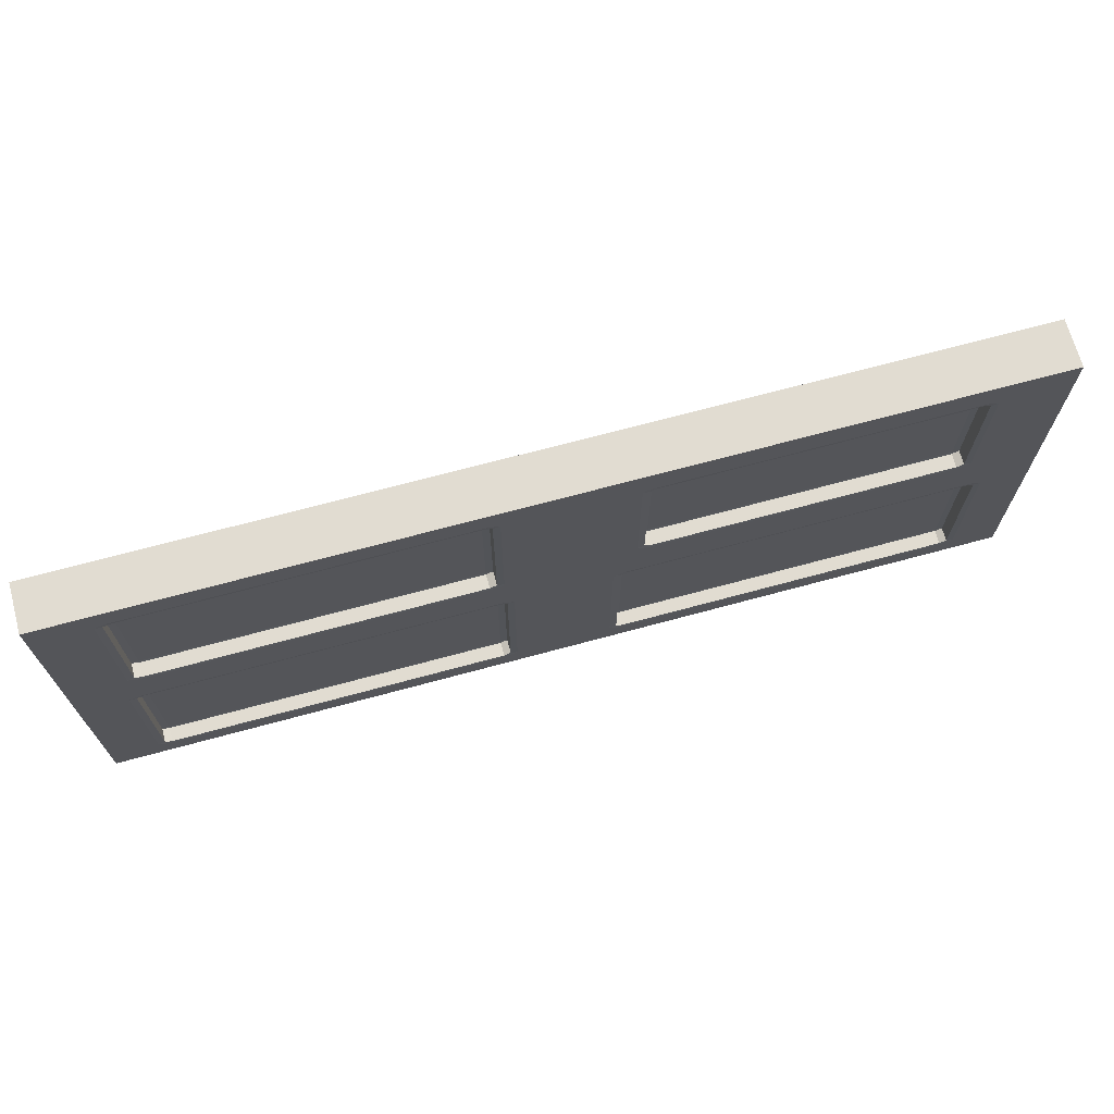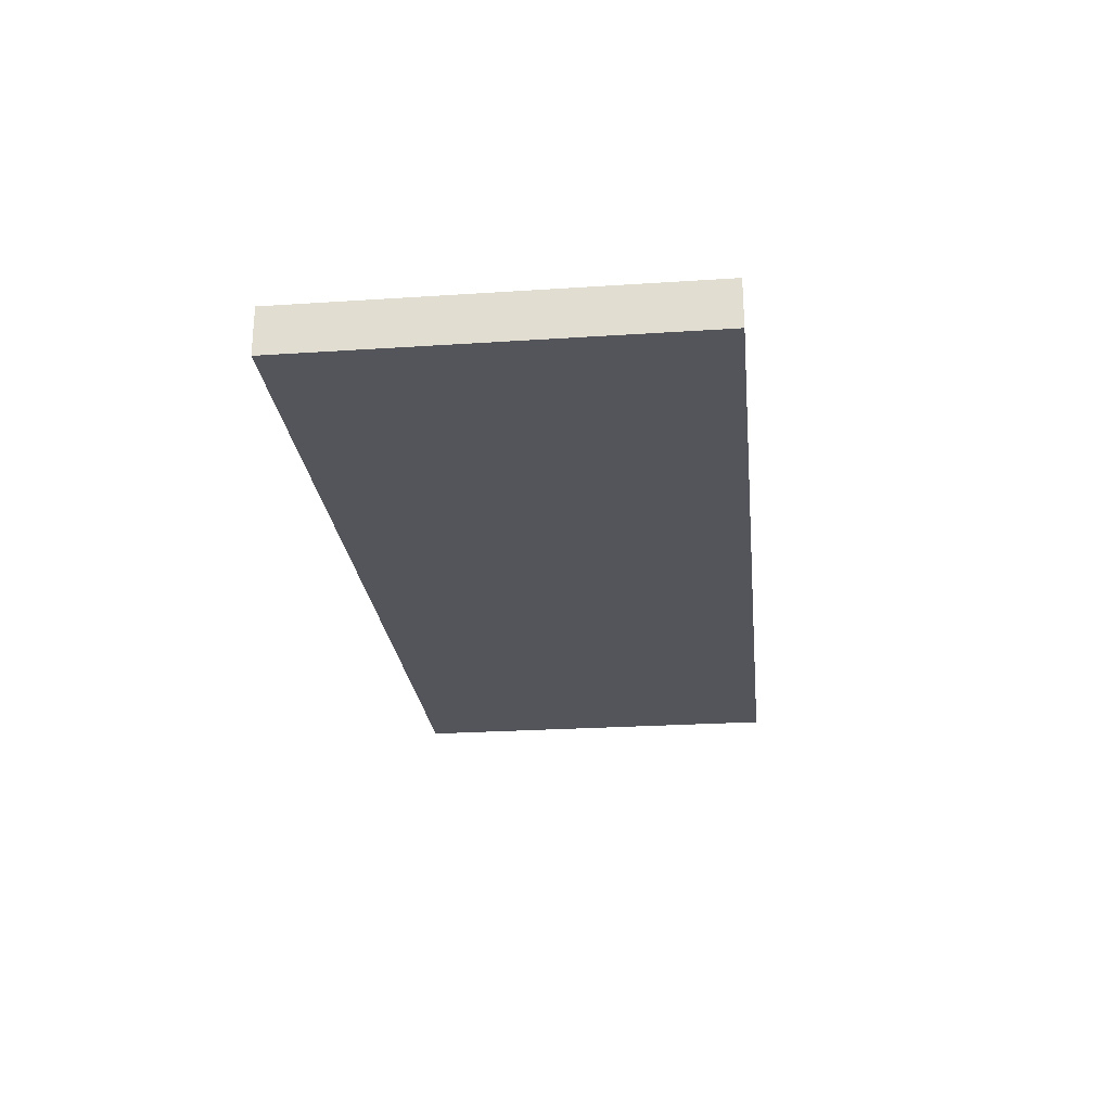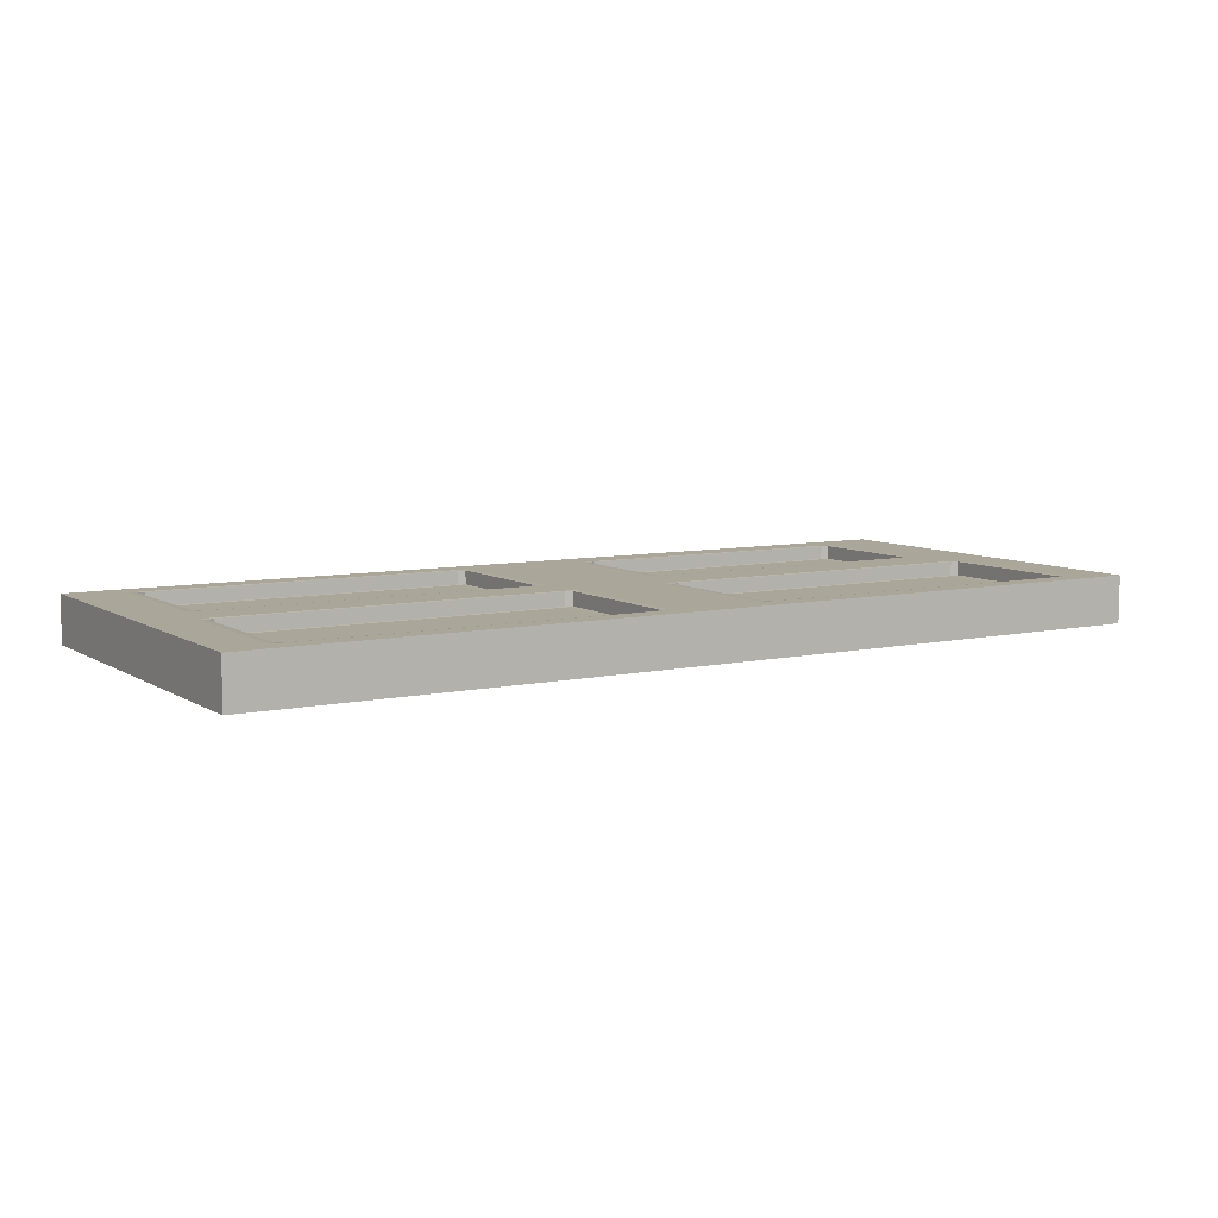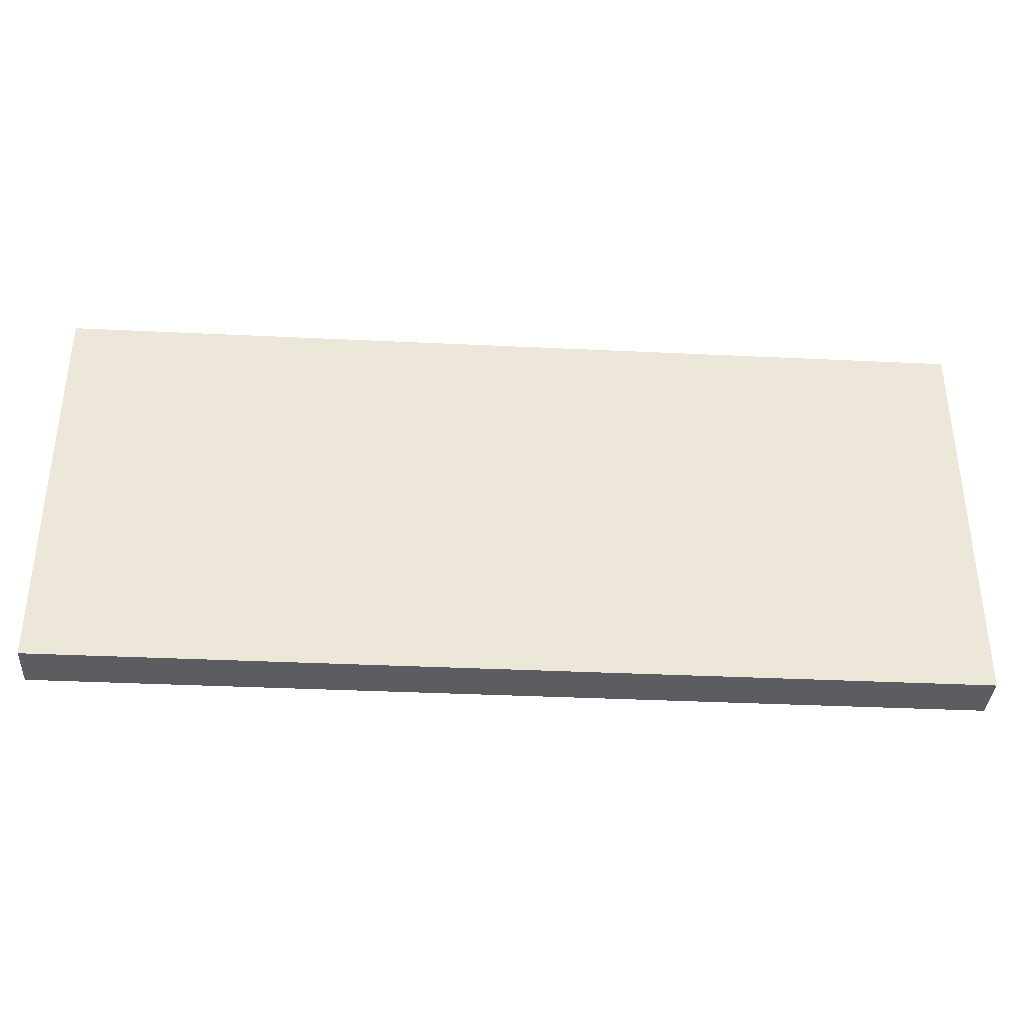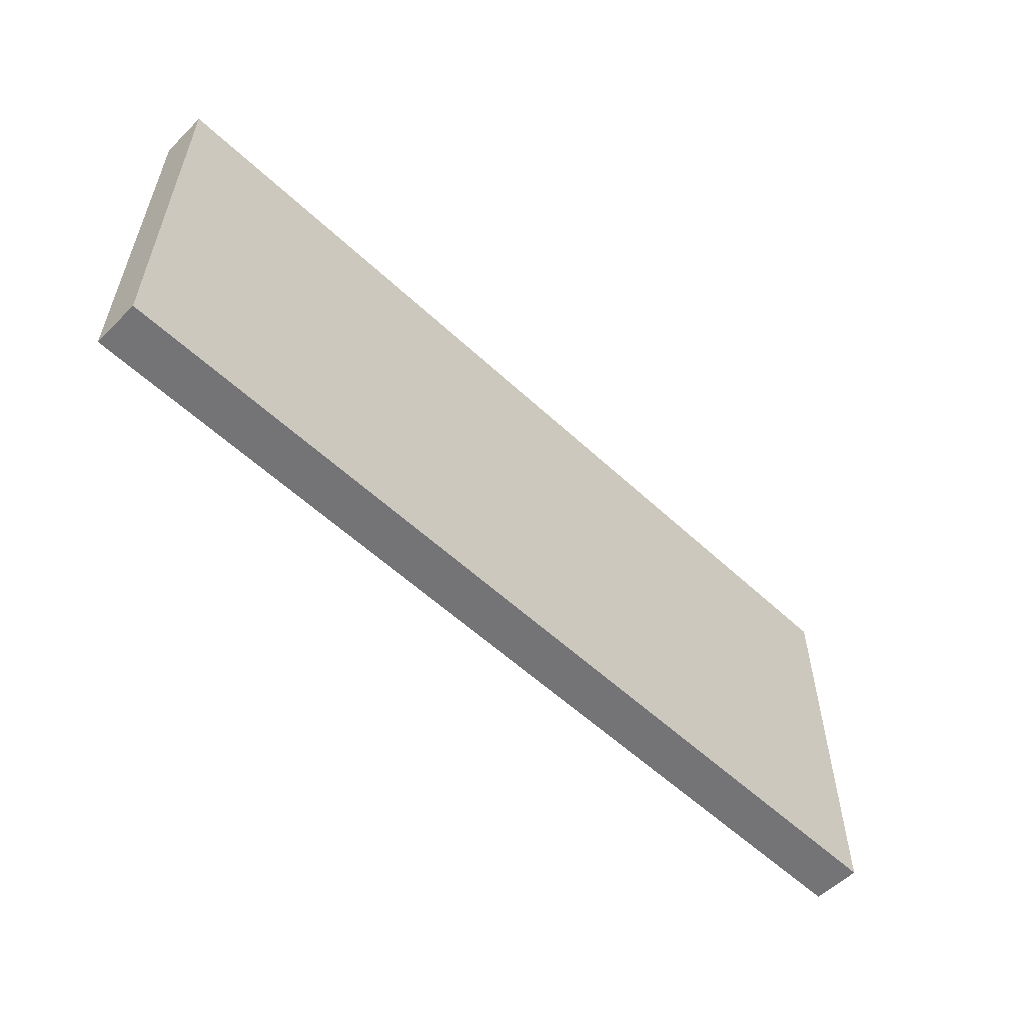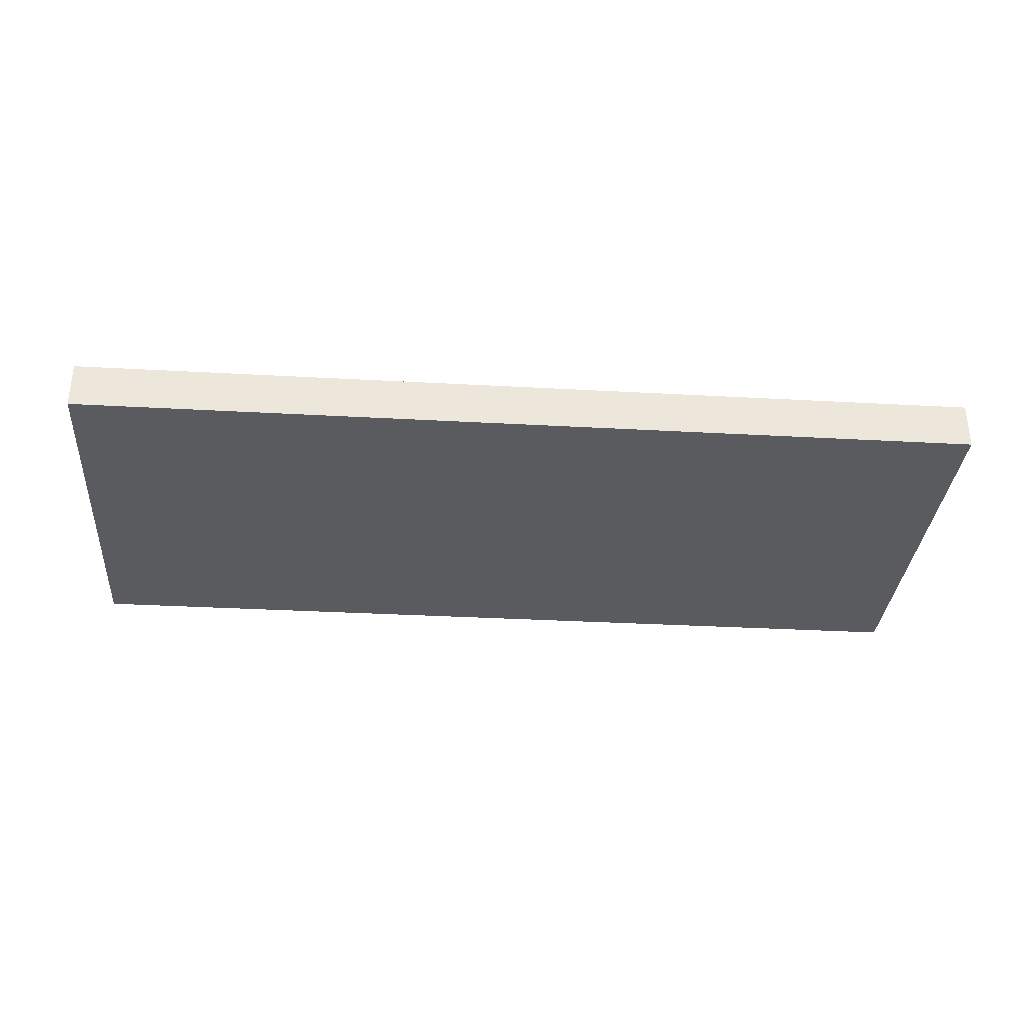
<metadata>
{"format":"obj","ext":"obj","renderer":"f3d","projection":"perspective","resolution":1024,"background":"white","views":[{"elev":69.3,"azim":-15.2,"up":"+Y"},{"elev":-25.0,"azim":96.1,"up":"+Z"},{"elev":7.8,"azim":-31.5,"up":"+Z"},{"elev":-36.2,"azim":176.4,"up":"+Y"},{"elev":-56.3,"azim":135.7,"up":"+Y"},{"elev":-32.9,"azim":-4.4,"up":"+Z"}]}
</metadata>
<code>
o Door.001
v -0.4938 0.01142 -0.8914
v -0.4938 0.4417 -0.8914
v 0.4938 0.01142 -0.8914
v 0.4938 0.4417 -0.8914
v 0 0.01142 -0.8914
v 0 0.4417 -0.8914
v -0.4938 0.2266 -0.8914
v 0.4938 0.2266 -0.8914
v 0 0.2266 -0.8914
v -0.4938 0.2266 -0.8406
v -0.4938 0.4417 -0.8406
v 0.4938 0.2266 -0.8406
v 0.4938 0.01142 -0.8406
v 0 0.01142 -0.8406
v 0 0.4417 -0.8406
v -0.4938 0.01142 -0.8406
v 0.4938 0.4417 -0.8406
v -0.4938 0.4417 -0.8406
v 0 0.4417 -0.8406
v 0.4938 0.4417 -0.8406
v 0.4938 0.2266 -0.8406
v 0.4938 0.01142 -0.8406
v 0 0.2266 -0.8406
v 0 0.01142 -0.8406
v -0.4938 0.2266 -0.8406
v -0.4938 0.01142 -0.8406
v -0.4356 0.03998 -0.8559
v -0.4282 0.03677 -0.8559
v -0.4282 0.03998 -0.8563
v -0.4356 0.198 -0.8559
v -0.4282 0.198 -0.8563
v -0.4282 0.2012 -0.8559
v -0.06556 0.03677 -0.8559
v -0.05818 0.03998 -0.8559
v -0.06556 0.03998 -0.8563
v -0.06556 0.2012 -0.8559
v -0.06556 0.198 -0.8563
v -0.05818 0.198 -0.8559
v 0.4272 0.04044 -0.8563
v 0.4272 0.03722 -0.8559
v 0.4346 0.04044 -0.8559
v 0.4346 0.1976 -0.8559
v 0.4272 0.2008 -0.8559
v 0.4272 0.1976 -0.8563
v 0.05922 0.1976 -0.8559
v 0.0666 0.1976 -0.8563
v 0.0666 0.2008 -0.8559
v 0.0666 0.04044 -0.8563
v 0.05922 0.04044 -0.8559
v 0.0666 0.03722 -0.8559
v 0.4046 0.4061 -0.8559
v 0.4046 0.4029 -0.8563
v 0.412 0.4029 -0.8559
v 0.412 0.2655 -0.8559
v 0.4046 0.2655 -0.8563
v 0.4046 0.2622 -0.8559
v 0.08922 0.4061 -0.8559
v 0.08184 0.4029 -0.8559
v 0.08922 0.4029 -0.8563
v 0.08184 0.2655 -0.8559
v 0.08922 0.2622 -0.8559
v 0.08922 0.2655 -0.8563
v -0.4265 0.4092 -0.8559
v -0.4191 0.4092 -0.8563
v -0.4191 0.4124 -0.8559
v -0.4191 0.2559 -0.8559
v -0.4191 0.2591 -0.8563
v -0.4265 0.2591 -0.8559
v -0.06729 0.2591 -0.8559
v -0.07467 0.2591 -0.8563
v -0.07467 0.2559 -0.8559
v -0.06729 0.4092 -0.8559
v -0.07467 0.4124 -0.8559
v -0.07467 0.4092 -0.8563
v -0.4356 0.03998 -0.841
v -0.443 0.0381 -0.8406
v -0.4326 0.03356 -0.8406
v -0.4282 0.03677 -0.841
v -0.4538 0.03342 -0.8406
v -0.4685 0.02244 -0.8406
v -0.4433 0.02887 -0.8406
v -0.4191 0.4124 -0.841
v -0.4235 0.4156 -0.8406
v -0.4339 0.4111 -0.8406
v -0.4265 0.4092 -0.841
v -0.4342 0.4203 -0.8406
v -0.4594 0.4267 -0.8406
v -0.4446 0.4158 -0.8406
v 0.4272 0.03722 -0.841
v 0.4315 0.03401 -0.8406
v 0.442 0.03855 -0.8406
v 0.4346 0.04044 -0.841
v 0.4423 0.02932 -0.8406
v 0.4675 0.02289 -0.8406
v 0.4527 0.03387 -0.8406
v 0.412 0.4029 -0.841
v 0.4193 0.4047 -0.8406
v 0.4089 0.4093 -0.8406
v 0.4046 0.4061 -0.841
v 0.4301 0.4094 -0.8406
v 0.4449 0.4204 -0.8406
v 0.4197 0.414 -0.8406
v 0.02634 0.02289 -0.8406
v 0.05152 0.02932 -0.8406
v 0.04109 0.03387 -0.8406
v 0.0666 0.03722 -0.841
v 0.05922 0.04044 -0.841
v 0.05184 0.03855 -0.8406
v 0.06228 0.03401 -0.8406
v -0.0596 0.4203 -0.8406
v -0.04916 0.4158 -0.8406
v -0.03441 0.4267 -0.8406
v -0.07467 0.4124 -0.841
v -0.06729 0.4092 -0.841
v -0.05992 0.4111 -0.8406
v -0.07035 0.4156 -0.8406
v -0.4265 0.2591 -0.841
v -0.4339 0.2572 -0.8406
v -0.4235 0.2527 -0.8406
v -0.4191 0.2559 -0.841
v -0.4446 0.2525 -0.8406
v -0.4594 0.2416 -0.8406
v -0.4342 0.248 -0.8406
v 0.4301 0.2589 -0.8406
v 0.4197 0.2543 -0.8406
v 0.4449 0.2479 -0.8406
v 0.412 0.2655 -0.841
v 0.4046 0.2622 -0.841
v 0.4089 0.259 -0.8406
v 0.4193 0.2636 -0.8406
v -0.07467 0.2559 -0.841
v -0.07035 0.2527 -0.8406
v -0.05992 0.2572 -0.8406
v -0.06729 0.2591 -0.841
v -0.0596 0.248 -0.8406
v -0.03441 0.2416 -0.8406
v -0.04916 0.2525 -0.8406
v 0.08922 0.4061 -0.841
v 0.0849 0.4093 -0.8406
v 0.07446 0.4047 -0.8406
v 0.08184 0.4029 -0.841
v 0.07415 0.414 -0.8406
v 0.04896 0.4204 -0.8406
v 0.06371 0.4094 -0.8406
v 0.04896 0.2479 -0.8406
v 0.07415 0.2543 -0.8406
v 0.06371 0.2589 -0.8406
v 0.08922 0.2622 -0.841
v 0.08184 0.2655 -0.841
v 0.07446 0.2636 -0.8406
v 0.0849 0.259 -0.8406
v -0.4685 0.2156 -0.8406
v -0.4538 0.2046 -0.8406
v -0.4433 0.2091 -0.8406
v -0.4356 0.198 -0.841
v -0.4282 0.2012 -0.841
v -0.4326 0.2044 -0.8406
v -0.443 0.1999 -0.8406
v 0.0666 0.2008 -0.841
v 0.06228 0.204 -0.8406
v 0.05184 0.1994 -0.8406
v 0.05922 0.1976 -0.841
v 0.05152 0.2087 -0.8406
v 0.02634 0.2151 -0.8406
v 0.04109 0.2041 -0.8406
v 0.4346 0.1976 -0.841
v 0.442 0.1994 -0.8406
v 0.4315 0.204 -0.8406
v 0.4272 0.2008 -0.841
v 0.4527 0.2041 -0.8406
v 0.4675 0.2151 -0.8406
v 0.4423 0.2087 -0.8406
v -0.05049 0.2091 -0.8406
v -0.04005 0.2046 -0.8406
v -0.0253 0.2156 -0.8406
v -0.06556 0.2012 -0.841
v -0.05818 0.198 -0.841
v -0.05081 0.1999 -0.8406
v -0.06124 0.2044 -0.8406
v -0.06556 0.03677 -0.841
v -0.06124 0.03356 -0.8406
v -0.05081 0.0381 -0.8406
v -0.05818 0.03998 -0.841
v -0.05049 0.02887 -0.8406
v -0.0253 0.02244 -0.8406
v -0.04005 0.03342 -0.8406
f 10 11 2 7
f 9 6 4 8
f 8 4 17 12
f 167 91 95 170
f 5 3 13 14
f 6 2 11 15
f 4 6 15 17
f 1 5 14 16
f 165 105 108 161
f 7 2 6 9
f 1 7 9 5
f 97 130 124 100
f 118 84 88 121
f 3 8 12 13
f 5 9 8 3
f 16 10 7 1
f 25 18 11 10
f 21 22 13 12
f 22 24 14 13
f 18 19 15 11
f 24 26 16 14
f 19 20 17 15
f 26 25 10 16
f 20 21 12 17
f 129 151 146 125
f 144 147 150 140
f 127 96 53 54
f 94 103 24 22
f 172 163 160 168
f 173 154 157 179
f 134 114 72 69
f 115 133 137 111
f 132 119 123 135
f 70 74 64 67
f 101 126 21 20
f 120 131 71 66
f 178 182 186 174
f 141 149 60 58
f 87 112 19 18
f 112 136 23 19
f 136 122 25 23
f 110 86 83 116
f 122 87 18 25
f 145 143 19 23
f 126 145 23 21
f 143 101 20 19
f 102 142 139 98
f 103 164 23 24
f 164 171 21 23
f 104 93 90 109
f 171 94 22 21
f 175 185 24 23
f 152 175 23 25
f 185 80 26 24
f 81 184 181 77
f 80 152 25 26
f 99 138 57 51
f 169 159 47 43
f 78 180 33 28
f 183 177 38 34
f 92 166 42 41
f 148 128 56 61
f 113 82 65 73
f 55 52 59 62
f 106 89 40 50
f 85 117 68 63
f 162 107 49 45
f 176 156 32 36
f 76 158 153 79
f 39 44 46 48
f 35 37 31 29
f 27 28 29
f 30 31 32
f 33 34 35
f 36 37 38
f 39 40 41
f 42 43 44
f 45 46 47
f 48 49 50
f 51 52 53
f 54 55 56
f 57 58 59
f 60 61 62
f 63 64 65
f 66 67 68
f 69 70 71
f 72 73 74
f 75 76 77 78
f 79 80 81
f 82 83 84 85
f 86 87 88
f 89 90 91 92
f 93 94 95
f 96 97 98 99
f 100 101 102
f 103 104 105
f 106 107 108 109
f 110 111 112
f 113 114 115 116
f 117 118 119 120
f 121 122 123
f 124 125 126
f 127 128 129 130
f 131 132 133 134
f 135 136 137
f 138 139 140 141
f 142 143 144
f 145 146 147
f 148 149 150 151
f 152 153 154
f 155 156 157 158
f 159 160 161 162
f 163 164 165
f 166 167 168 169
f 170 171 172
f 173 174 175
f 176 177 178 179
f 180 181 182 183
f 184 185 186
f 60 149 148 61
f 29 31 30 27
f 53 96 99 51
f 141 58 57 138
f 127 54 56 128
f 39 48 50 40
f 35 29 28 33
f 92 41 40 89
f 44 39 41 42
f 31 37 36 32
f 106 50 49 107
f 68 117 120 66
f 48 46 45 49
f 46 44 43 47
f 37 35 34 38
f 134 69 71 131
f 72 114 113 73
f 55 62 61 56
f 38 177 176 36
f 155 30 32 156
f 85 63 65 82
f 62 59 58 60
f 64 74 73 65
f 47 159 162 45
f 67 64 63 68
f 52 55 54 53
f 27 75 78 28
f 42 166 169 43
f 70 67 66 71
f 74 70 69 72
f 59 52 51 57
f 33 180 183 34
f 110 116 115 111
f 114 134 133 115
f 132 135 137 133
f 136 112 111 137
f 131 120 119 132
f 118 121 123 119
f 122 136 135 123
f 117 85 84 118
f 83 86 88 84
f 87 122 121 88
f 112 87 86 110
f 82 113 116 83
f 139 142 144 140
f 143 145 147 144
f 146 151 150 147
f 149 141 140 150
f 124 130 129 125
f 128 148 151 129
f 145 126 125 146
f 97 100 102 98
f 101 143 142 102
f 138 99 98 139
f 96 127 130 97
f 126 101 100 124
f 160 163 165 161
f 164 103 105 165
f 104 109 108 105
f 107 162 161 108
f 167 170 172 168
f 171 164 163 172
f 159 169 168 160
f 166 92 91 167
f 90 93 95 91
f 94 171 170 95
f 103 94 93 104
f 89 106 109 90
f 173 179 178 174
f 177 183 182 178
f 181 184 186 182
f 185 175 174 186
f 175 152 154 173
f 153 158 157 154
f 156 176 179 157
f 76 79 81 77
f 80 185 184 81
f 180 78 77 181
f 75 155 158 76
f 152 80 79 153
f 155 75 27 30

</code>
